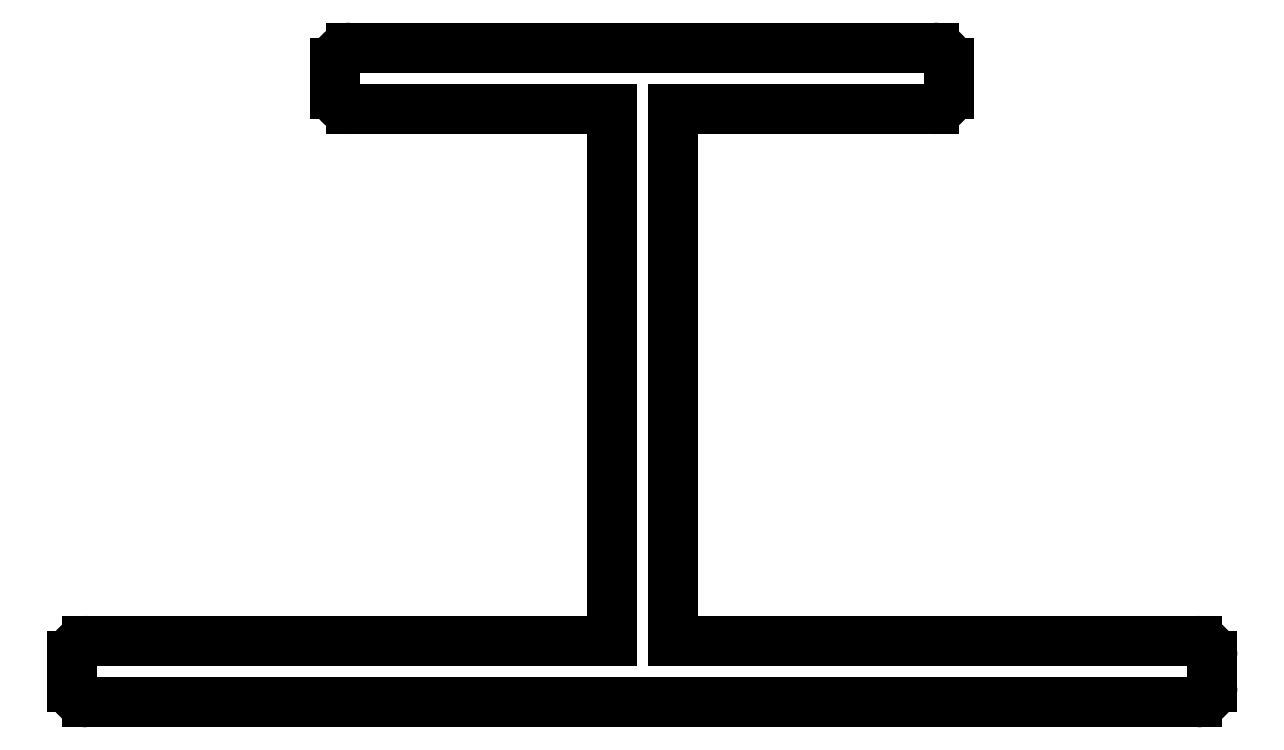
<metadata>
{"format":"dxf","ext":"dxf","renderer":"ezdxf+matplotlib","layout":"modelspace","background":"white","min_lineweight":24,"dpi":150}
</metadata>
<code>
0
SECTION
2
ENTITIES
0
LINE
8
0
10
381
20
641.1
30
0
11
381
21
640.5
31
0
0
ARC
8
0
10
380.7
20
641.1
30
0
40
0.3
50
0
51
90
0
ARC
8
0
10
380.7
20
640.5
30
0
40
0.3
50
270
51
0
0
LINE
8
0
10
370.5
20
641.4
30
0
11
380.7
21
641.4
31
0
0
LINE
8
0
10
380.7
20
640.2
30
0
11
359
21
640.2
31
0
0
LINE
8
0
10
370.5
20
651.8
30
0
11
370.5
21
641.4
31
0
0
ARC
8
0
10
359
20
640.5
30
0
40
0.3
50
180
51
270
0
LINE
8
0
10
375.6
20
651.8
30
0
11
370.5
21
651.8
31
0
0
LINE
8
0
10
358.7
20
640.5
30
0
11
358.7
21
641.1
31
0
0
ARC
8
0
10
375.6
20
652.1
30
0
40
0.3
50
270
51
0
0
ARC
8
0
10
359
20
641.1
30
0
40
0.3
50
90
51
180
0
LINE
8
0
10
375.9
20
652.1
30
0
11
375.9
21
652.7
31
0
0
LINE
8
0
10
359
20
641.4
30
0
11
369.3
21
641.4
31
0
0
ARC
8
0
10
375.6
20
652.7
30
0
40
0.3
50
0
51
90
0
LINE
8
0
10
369.3
20
641.4
30
0
11
369.3
21
651.8
31
0
0
LINE
8
0
10
364.2
20
653
30
0
11
375.6
21
653
31
0
0
LINE
8
0
10
369.3
20
651.8
30
0
11
364.2
21
651.8
31
0
0
ARC
8
0
10
364.2
20
652.7
30
0
40
0.3
50
90
51
180
0
ARC
8
0
10
364.2
20
652.1
30
0
40
0.3
50
180
51
270
0
LINE
8
0
10
363.9
20
652.7
30
0
11
363.9
21
652.1
31
0
0
ENDSEC
0
EOF

</code>
